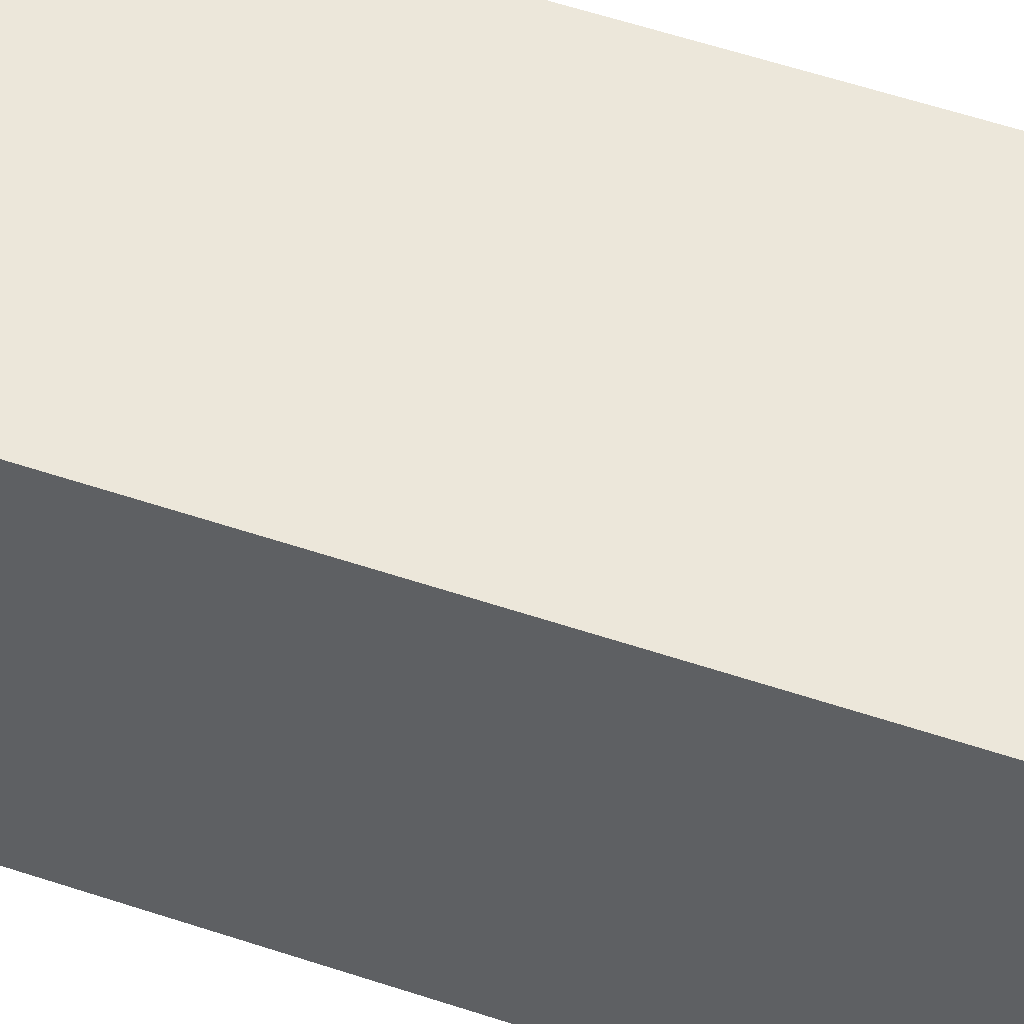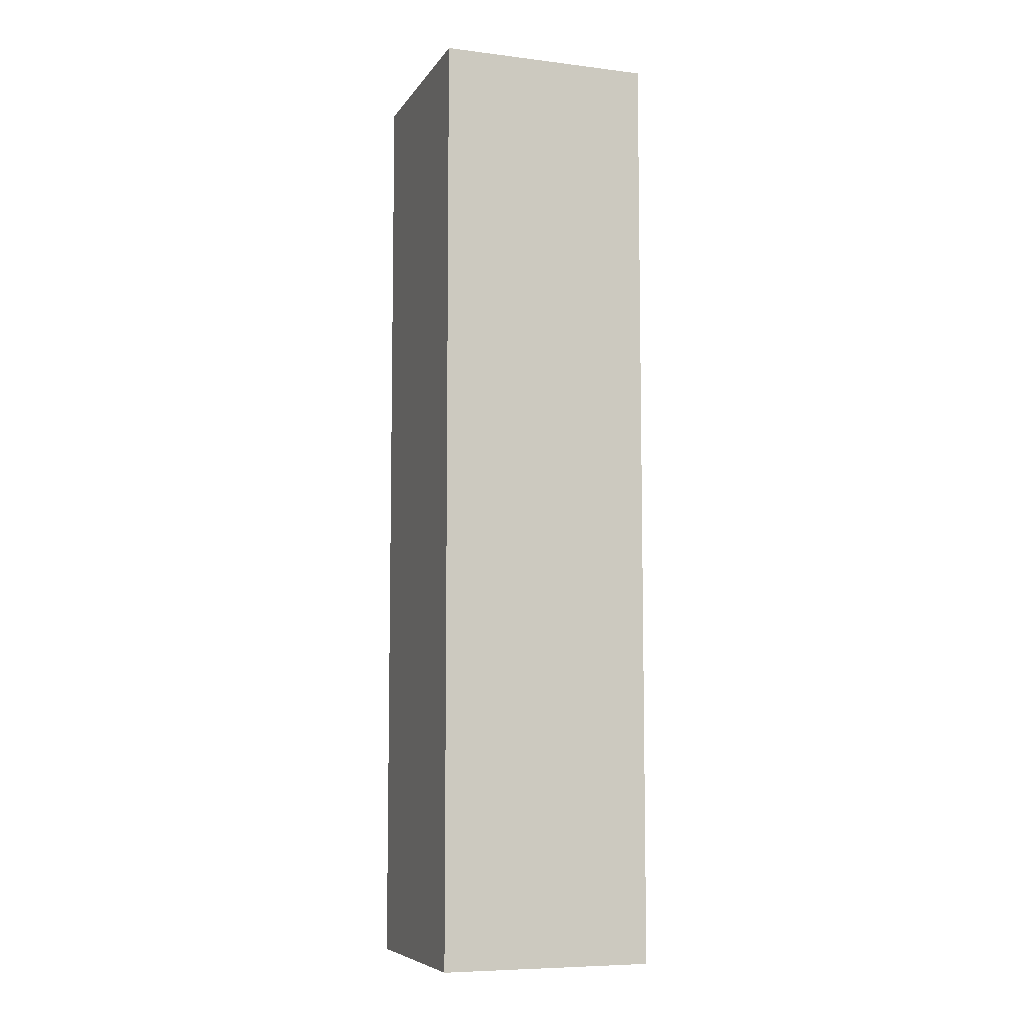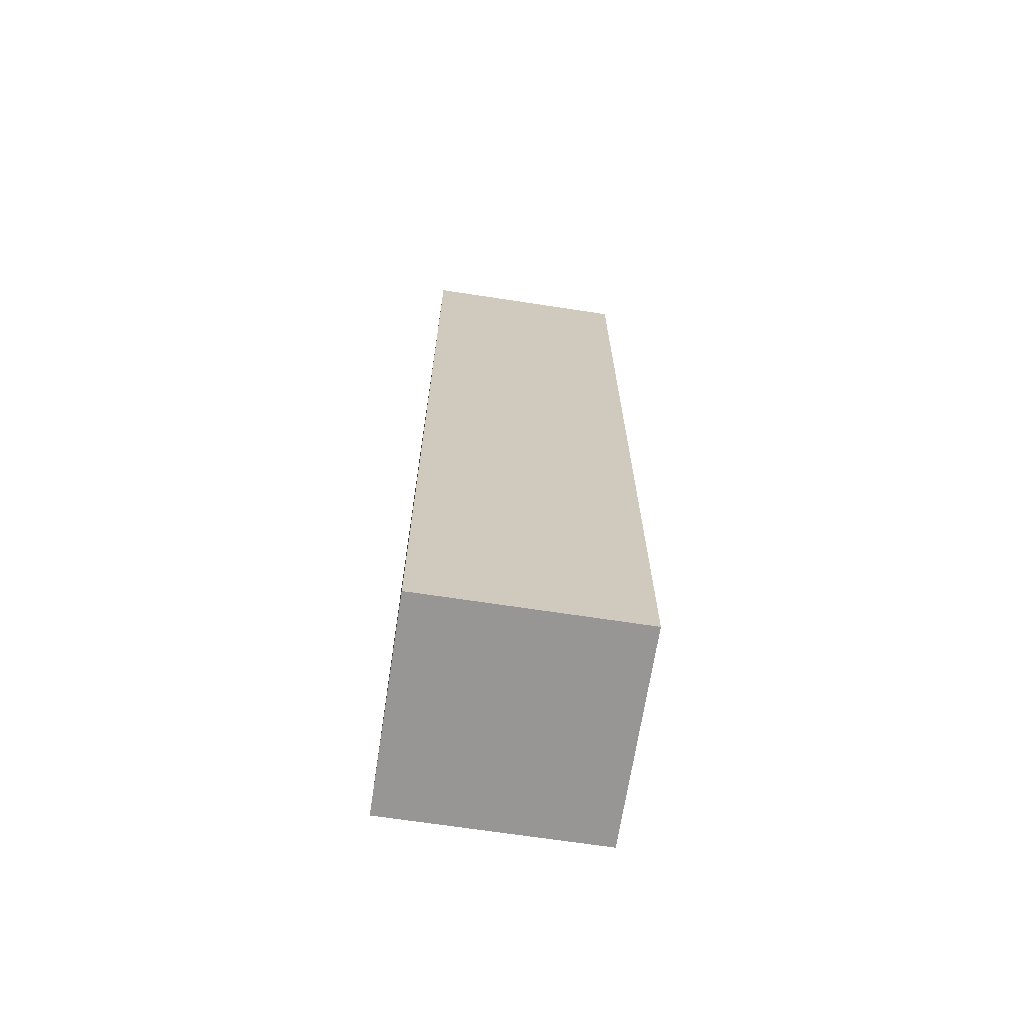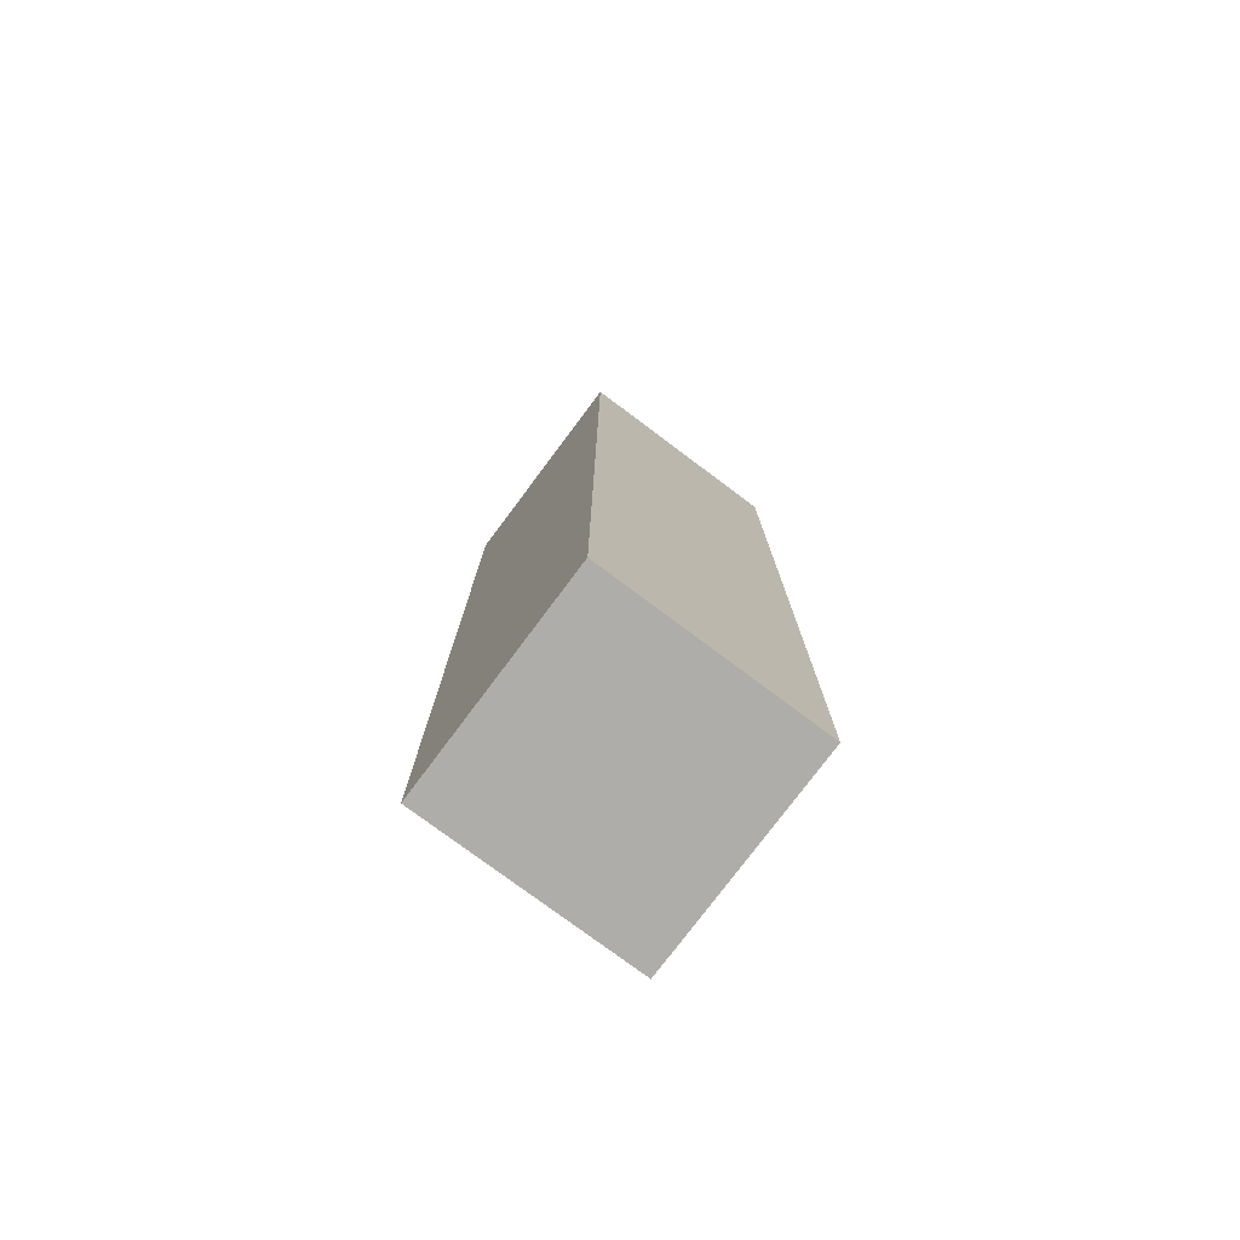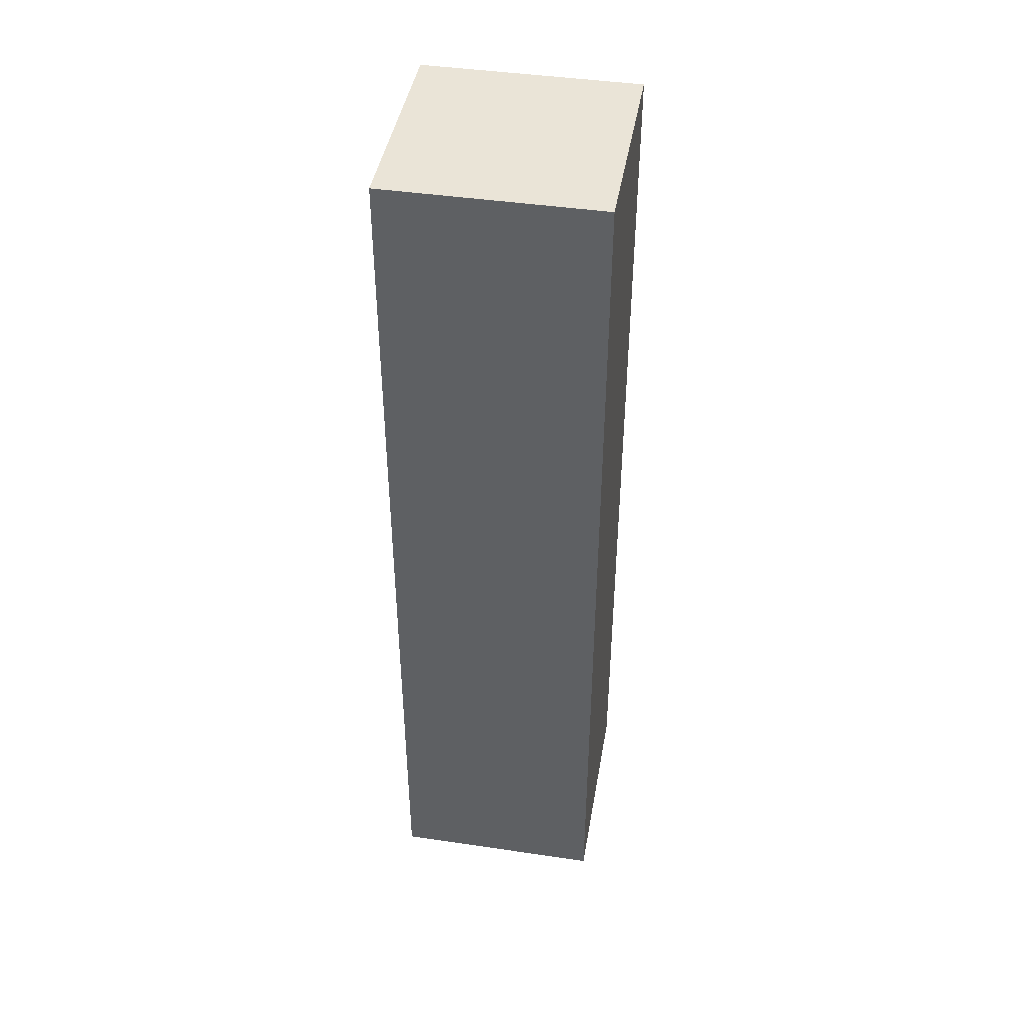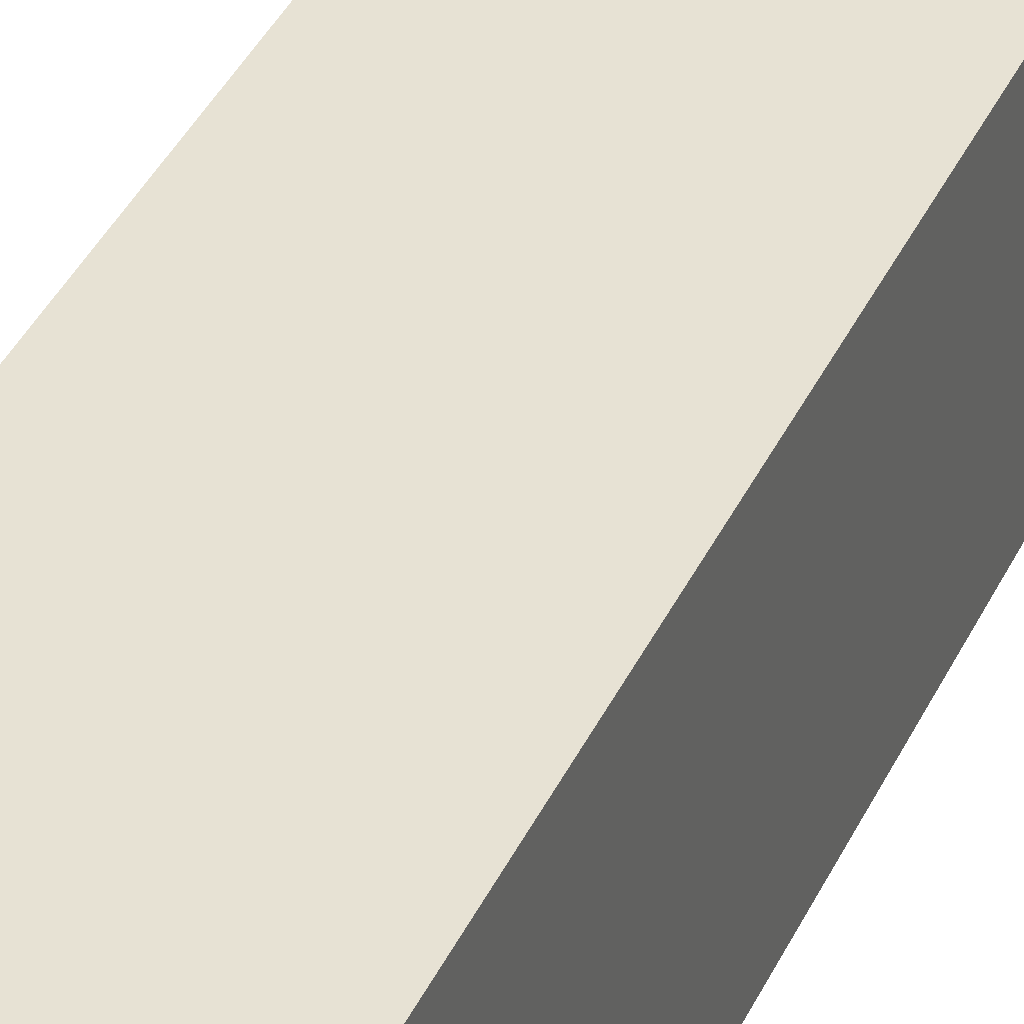
<metadata>
{"format":"obj","ext":"obj","renderer":"f3d","projection":"perspective","resolution":1024,"background":"white","views":[{"elev":53.2,"azim":-70.0,"up":"+Z"},{"elev":-7.5,"azim":-19.2,"up":"+Y"},{"elev":-67.9,"azim":171.3,"up":"+Y"},{"elev":-77.2,"azim":53.2,"up":"+Y"},{"elev":43.7,"azim":9.8,"up":"+Y"},{"elev":39.9,"azim":-156.3,"up":"+Z"}]}
</metadata>
<code>
o Grey_Pole_01
v 0.5 2.2 0
v 0.5 2.2 -0.5
v -0 2.2 -0.5
v 0 2.2 0
v 0.5 0 -0
v 0.5 0 -0.5
v 0 0 0
v -0 0 -0.5
f 2 4 1
f 6 1 5
f 8 5 7
f 3 7 4
f 3 6 8
f 5 4 7
f 2 3 4
f 6 2 1
f 8 6 5
f 3 8 7
f 3 2 6
f 5 1 4

</code>
